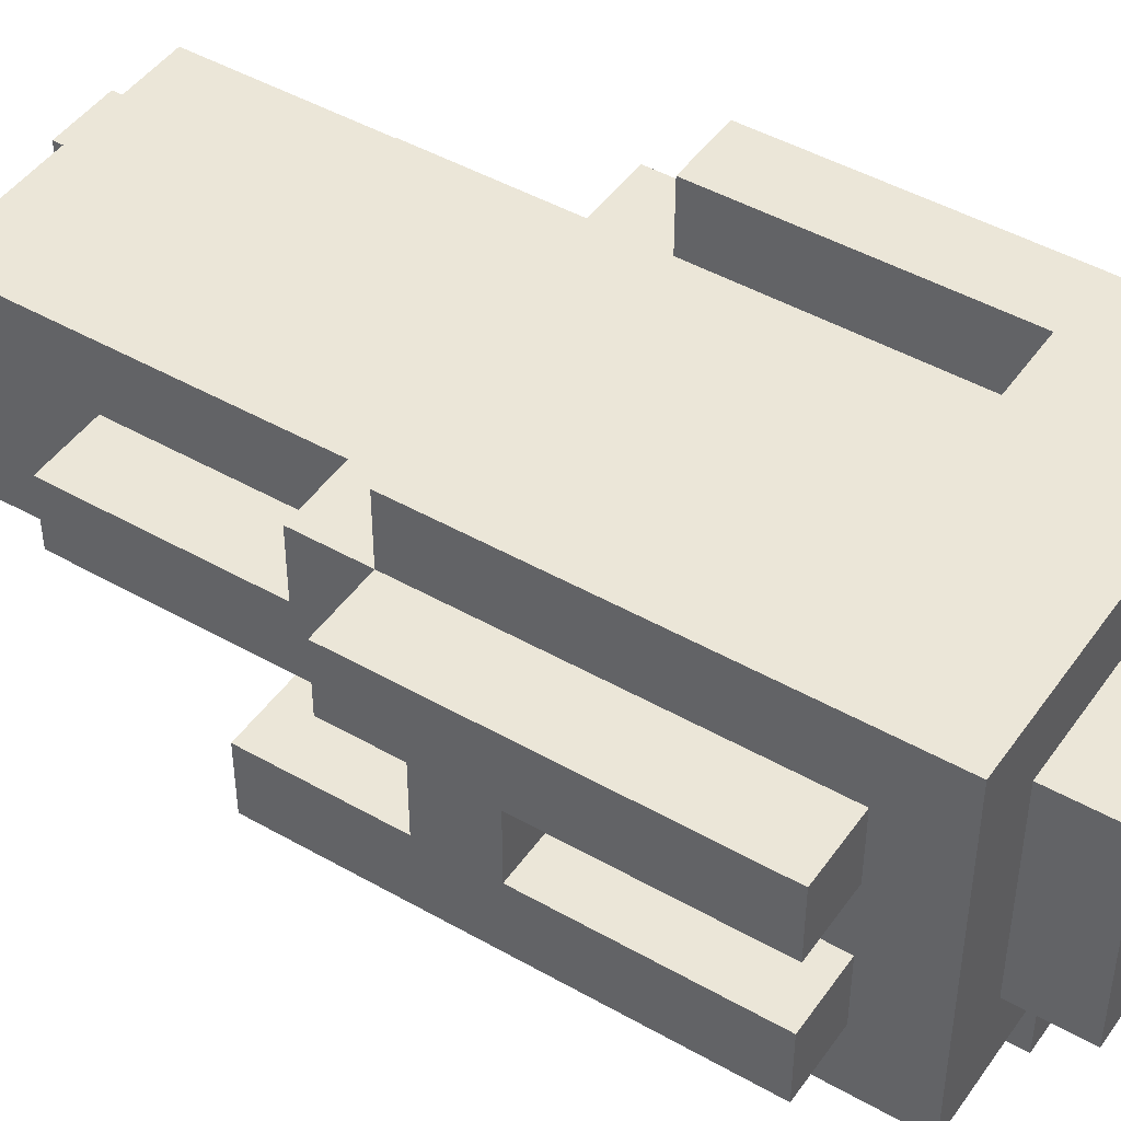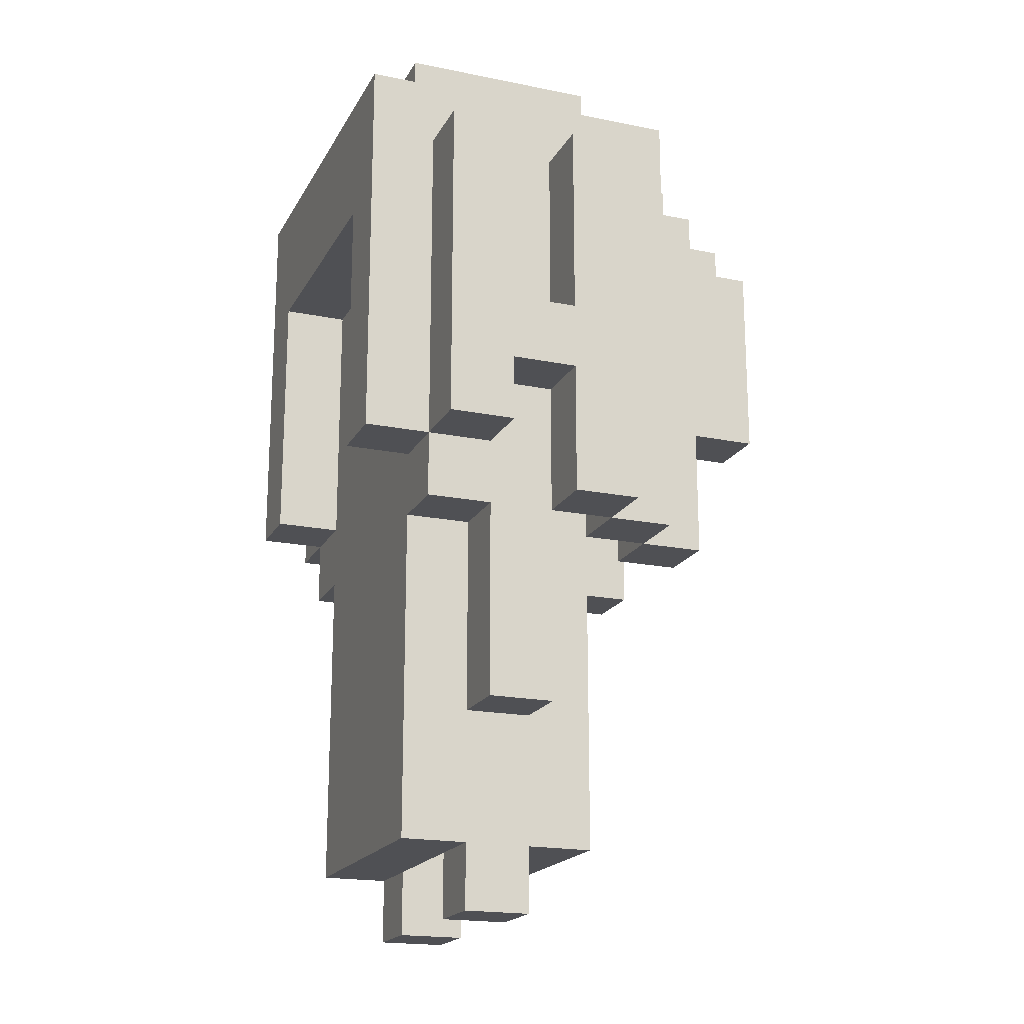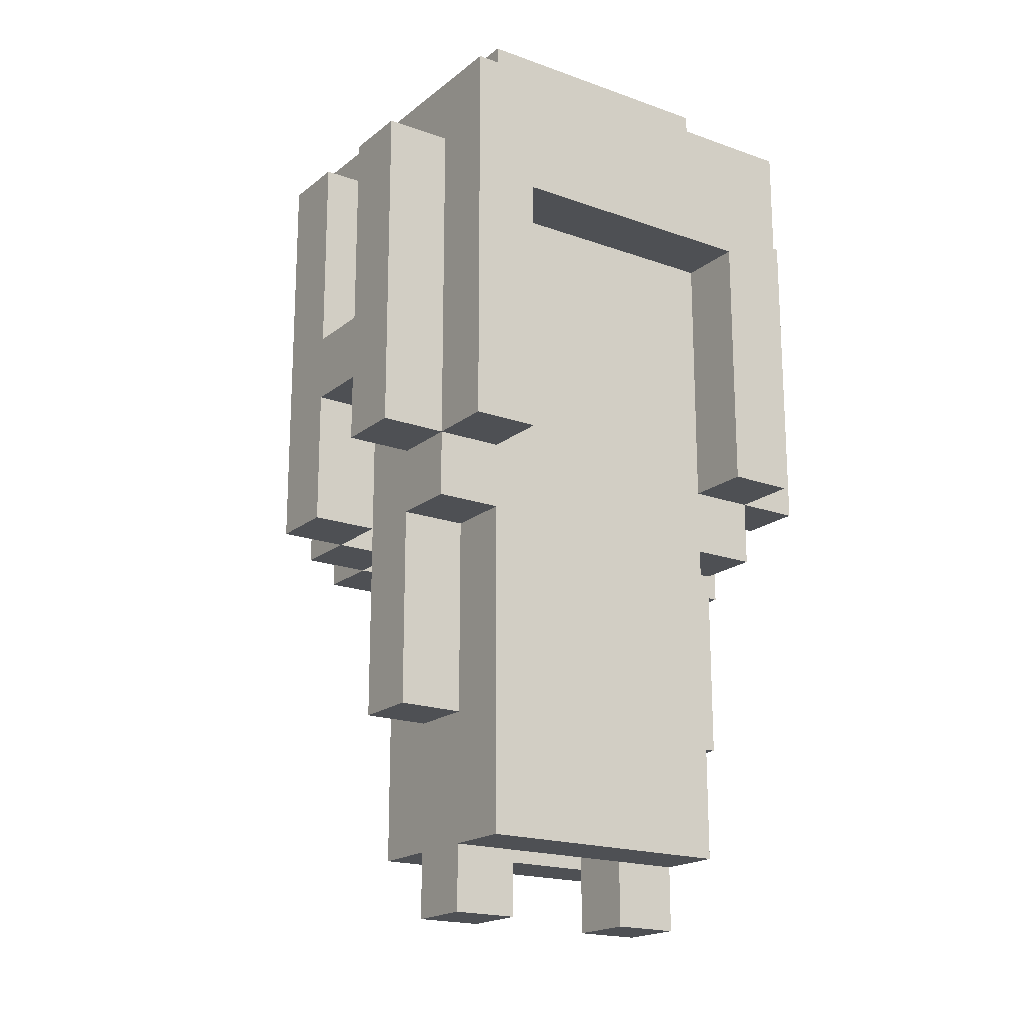
<metadata>
{"format":"obj","ext":"obj","renderer":"f3d","projection":"perspective","resolution":1024,"background":"white","views":[{"elev":46.1,"azim":123.1,"up":"+Z"},{"elev":-19.1,"azim":69.0,"up":"+Y"},{"elev":-18.9,"azim":-34.4,"up":"+Y"}]}
</metadata>
<code>
g people001
v -4 6 -0.5
v -4 6 -1.5
v -4 7 1.5
v -4 7 0.5
v -4 8 0.5
v -4 8 -0.5
v -4 9 0.5
v -4 9 -0.5
v -4 12 1.5
v -4 12 0.5
v -4 12 -0.5
v -4 12 -1.5
v -3 3 0.5
v -3 3 -0.5
v -3 4 0.5
v -3 4 -0.5
v -3 6 1.5
v -3 6 0.5
v -3 6 -0.5
v -3 6 -1.5
v -3 6 -2.5
v -3 7 2.5
v -3 7 1.5
v -3 7 0.5
v -3 7 -0.5
v -3 8 0.5
v -3 8 -0.5
v -3 9 0.5
v -3 9 -0.5
v -3 11 -1.5
v -3 11 -2.5
v -3 12 2.5
v -3 12 1.5
v -3 12 0.5
v -3 12 -0.5
v -3 12 -1.5
v -3 13 2.5
v -3 13 -2.5
v -2 0 0.5
v -2 0 -0.5
v -2 1 1.5
v -2 1 0.5
v -2 1 -0.5
v -2 1 -1.5
v -2 3 0.5
v -2 3 -0.5
v -2 4 1.5
v -2 4 0.5
v -2 4 -0.5
v -2 6 1.5
v -2 6 0.5
v -2 6 -0.5
v -2 6 -1.5
v -2 6 -2.5
v -2 6 -3.5
v -2 7 -0.5
v -2 7 -1.5
v -2 8 -3.5
v -2 8 -4.5
v -2 10 -3.5
v -2 10 -4.5
v -2 11 -2.5
v -2 12 -2.5
v -2 12 -3.5
v -2 13 1.5
v -2 13 -1.5
v -2 14 1.5
v -2 14 -1.5
v -1 10 -3.5
v -1 10 -4.5
v -1 11 -3.5
v -1 11 -4.5
v -1 12 -2.5
v -1 12 -3.5
v -1 13 -2.5
v -1 13 -3.5
v 0 11 -3.5
v 0 11 -4.5
v 0 12 -3.5
v 0 12 -4.5
v 1 0 0.5
v 1 0 -0.5
v 1 1 0.5
v 1 1 -0.5
v 1 2 0.5
v 1 2 -0.5
v 1 6 -2.5
v 1 6 -3.5
v 1 7 -2.5
v 1 8 -3.5
v 1 8 -4.5
v 1 11 -2.5
v 1 11 -3.5
v 1 11 -4.5
v 2 6 -1.5
v 2 6 -2.5
v 2 7 2.5
v 2 7 1.5
v 2 7 -1.5
v 2 7 -2.5
v 2 8 1.5
v 2 9 1.5
v 2 10 1.5
v 2 11 2.5
v 2 11 1.5
v 3 6 -0.5
v 3 6 -1.5
v 3 7 -0.5
v 3 7 -1.5
v -3 6 -0.5
v -3 6 -1.5
v -3 7 -0.5
v -3 7 -1.5
v -2 6 -1.5
v -2 6 -2.5
v -2 7 2.5
v -2 7 1.5
v -2 7 -1.5
v -2 7 -2.5
v -2 8 1.5
v -2 9 1.5
v -2 10 1.5
v -2 11 2.5
v -2 11 1.5
v -1 0 0.5
v -1 0 -0.5
v -1 1 0.5
v -1 1 -0.5
v -1 2 0.5
v -1 2 -0.5
v -1 6 -2.5
v -1 6 -3.5
v -1 7 -2.5
v -1 8 -3.5
v -1 8 -4.5
v -1 10 -3.5
v -1 10 -4.5
v -1 11 -2.5
v -1 11 -3.5
v 0 10 -3.5
v 0 10 -4.5
v 0 11 -3.5
v 0 11 -4.5
v 1 11 -3.5
v 1 11 -4.5
v 1 12 -2.5
v 1 12 -3.5
v 1 12 -4.5
v 1 13 -2.5
v 1 13 -3.5
v 2 0 0.5
v 2 0 -0.5
v 2 1 1.5
v 2 1 0.5
v 2 1 -0.5
v 2 1 -1.5
v 2 3 0.5
v 2 3 -0.5
v 2 4 0.5
v 2 4 -0.5
v 2 6 1.5
v 2 6 0.5
v 2 6 -0.5
v 2 6 -1.5
v 2 6 -2.5
v 2 6 -3.5
v 2 7 -0.5
v 2 7 -1.5
v 2 8 -3.5
v 2 8 -4.5
v 2 11 -2.5
v 2 11 -3.5
v 2 11 -4.5
v 2 12 -2.5
v 2 12 -3.5
v 2 13 1.5
v 2 13 -1.5
v 2 14 1.5
v 2 14 -1.5
v 3 3 0.5
v 3 3 -0.5
v 3 4 0.5
v 3 4 -0.5
v 3 6 1.5
v 3 6 0.5
v 3 6 -0.5
v 3 6 -1.5
v 3 6 -2.5
v 3 7 2.5
v 3 7 1.5
v 3 7 0.5
v 3 7 -0.5
v 3 8 0.5
v 3 8 -0.5
v 3 9 0.5
v 3 9 -0.5
v 3 11 -1.5
v 3 11 -2.5
v 3 12 2.5
v 3 12 1.5
v 3 12 0.5
v 3 12 -0.5
v 3 12 -1.5
v 3 13 2.5
v 3 13 -2.5
v 4 6 -0.5
v 4 6 -1.5
v 4 7 1.5
v 4 7 0.5
v 4 8 0.5
v 4 8 -0.5
v 4 9 0.5
v 4 9 -0.5
v 4 12 1.5
v 4 12 0.5
v 4 12 -0.5
v 4 12 -1.5
v -3 7 2.5
v -3 12 2.5
v -3 13 2.5
v -2 7 2.5
v -2 11 2.5
v -2 12 2.5
v 2 7 2.5
v 2 11 2.5
v 2 12 2.5
v 3 7 2.5
v 3 12 2.5
v 3 13 2.5
v -4 7 1.5
v -4 12 1.5
v -3 6 1.5
v -3 7 1.5
v -3 12 1.5
v -2 1 1.5
v -2 4 1.5
v -2 6 1.5
v -2 7 1.5
v -2 8 1.5
v -2 9 1.5
v -2 10 1.5
v -2 11 1.5
v -2 13 1.5
v -2 14 1.5
v -1 4 1.5
v -1 5 1.5
v -1 6 1.5
v -1 7 1.5
v -1 9 1.5
v -1 10 1.5
v 0 1 1.5
v 0 5 1.5
v 1 1 1.5
v 1 6 1.5
v 1 9 1.5
v 1 10 1.5
v 2 1 1.5
v 2 6 1.5
v 2 7 1.5
v 2 8 1.5
v 2 9 1.5
v 2 10 1.5
v 2 11 1.5
v 2 13 1.5
v 2 14 1.5
v 3 6 1.5
v 3 7 1.5
v 3 12 1.5
v 4 7 1.5
v 4 12 1.5
v -3 3 0.5
v -3 4 0.5
v -3 6 0.5
v -2 0 0.5
v -2 1 0.5
v -2 3 0.5
v -2 4 0.5
v -2 6 0.5
v -1 0 0.5
v -1 1 0.5
v 1 0 0.5
v 1 1 0.5
v 2 0 0.5
v 2 1 0.5
v 2 3 0.5
v 2 4 0.5
v 2 6 0.5
v 3 3 0.5
v 3 4 0.5
v 3 6 0.5
v -4 6 -0.5
v -4 8 -0.5
v -4 9 -0.5
v -4 12 -0.5
v -3 6 -0.5
v -3 7 -0.5
v -3 8 -0.5
v -3 9 -0.5
v -3 12 -0.5
v -1 1 -0.5
v -1 2 -0.5
v 1 1 -0.5
v 1 2 -0.5
v 3 6 -0.5
v 3 7 -0.5
v 3 8 -0.5
v 3 9 -0.5
v 3 12 -0.5
v 4 6 -0.5
v 4 8 -0.5
v 4 9 -0.5
v 4 12 -0.5
v -3 6 -1.5
v -3 7 -1.5
v -2 6 -1.5
v -2 7 -1.5
v 2 6 -1.5
v 2 7 -1.5
v 3 6 -1.5
v 3 7 -1.5
v -2 6 -2.5
v -2 7 -2.5
v -1 6 -2.5
v -1 7 -2.5
v 1 6 -2.5
v 1 7 -2.5
v 2 6 -2.5
v 2 7 -2.5
v -1 10 -3.5
v -1 11 -3.5
v 0 10 -3.5
v 0 11 -3.5
v -4 7 0.5
v -4 8 0.5
v -4 9 0.5
v -4 12 0.5
v -3 7 0.5
v -3 8 0.5
v -3 9 0.5
v -3 12 0.5
v -1 1 0.5
v -1 2 0.5
v 0 1 0.5
v 0 2 0.5
v 1 1 0.5
v 1 2 0.5
v 3 7 0.5
v 3 8 0.5
v 3 9 0.5
v 3 12 0.5
v 4 7 0.5
v 4 8 0.5
v 4 9 0.5
v 4 12 0.5
v -3 3 -0.5
v -3 4 -0.5
v -3 6 -0.5
v -3 7 -0.5
v -2 0 -0.5
v -2 1 -0.5
v -2 3 -0.5
v -2 4 -0.5
v -2 6 -0.5
v -2 7 -0.5
v -1 0 -0.5
v -1 1 -0.5
v 1 0 -0.5
v 1 1 -0.5
v 2 0 -0.5
v 2 1 -0.5
v 2 3 -0.5
v 2 4 -0.5
v 2 6 -0.5
v 2 7 -0.5
v 3 3 -0.5
v 3 4 -0.5
v 3 6 -0.5
v 3 7 -0.5
v -4 6 -1.5
v -4 12 -1.5
v -3 6 -1.5
v -3 11 -1.5
v -3 12 -1.5
v -2 1 -1.5
v -2 6 -1.5
v -2 7 -1.5
v -2 13 -1.5
v -2 14 -1.5
v 2 1 -1.5
v 2 6 -1.5
v 2 7 -1.5
v 2 13 -1.5
v 2 14 -1.5
v 3 6 -1.5
v 3 11 -1.5
v 3 12 -1.5
v 4 6 -1.5
v 4 12 -1.5
v -3 6 -2.5
v -3 11 -2.5
v -3 13 -2.5
v -2 6 -2.5
v -2 11 -2.5
v -2 12 -2.5
v -1 7 -2.5
v -1 11 -2.5
v -1 12 -2.5
v -1 13 -2.5
v 1 7 -2.5
v 1 11 -2.5
v 1 12 -2.5
v 1 13 -2.5
v 2 6 -2.5
v 2 11 -2.5
v 2 12 -2.5
v 3 6 -2.5
v 3 11 -2.5
v 3 13 -2.5
v -2 6 -3.5
v -2 8 -3.5
v -2 10 -3.5
v -2 12 -3.5
v -1 6 -3.5
v -1 8 -3.5
v -1 10 -3.5
v -1 11 -3.5
v -1 12 -3.5
v -1 13 -3.5
v 0 11 -3.5
v 0 12 -3.5
v 1 6 -3.5
v 1 8 -3.5
v 1 11 -3.5
v 1 12 -3.5
v 1 13 -3.5
v 2 6 -3.5
v 2 8 -3.5
v 2 11 -3.5
v 2 12 -3.5
v -2 8 -4.5
v -2 10 -4.5
v -1 8 -4.5
v -1 10 -4.5
v -1 11 -4.5
v 0 10 -4.5
v 0 11 -4.5
v 0 12 -4.5
v 1 8 -4.5
v 1 11 -4.5
v 1 12 -4.5
v 2 8 -4.5
v 2 11 -4.5
v -2 0 0.5
v -1 0 0.5
v 1 0 0.5
v 2 0 0.5
v -2 0 -0.5
v -1 0 -0.5
v 1 0 -0.5
v 2 0 -0.5
v -2 1 1.5
v 0 1 1.5
v 1 1 1.5
v 2 1 1.5
v -2 1 0.5
v -1 1 0.5
v 0 1 0.5
v 1 1 0.5
v 2 1 0.5
v -2 1 -0.5
v -1 1 -0.5
v 1 1 -0.5
v 2 1 -0.5
v -2 1 -1.5
v 2 1 -1.5
v -1 2 0.5
v 0 2 0.5
v 1 2 0.5
v -1 2 -0.5
v 1 2 -0.5
v -3 3 0.5
v -2 3 0.5
v 2 3 0.5
v 3 3 0.5
v -3 3 -0.5
v -2 3 -0.5
v 2 3 -0.5
v 3 3 -0.5
v -3 6 1.5
v -2 6 1.5
v 2 6 1.5
v 3 6 1.5
v -3 6 0.5
v -2 6 0.5
v 2 6 0.5
v 3 6 0.5
v -4 6 -0.5
v -3 6 -0.5
v 3 6 -0.5
v 4 6 -0.5
v -4 6 -1.5
v -3 6 -1.5
v -2 6 -1.5
v 2 6 -1.5
v 3 6 -1.5
v 4 6 -1.5
v -3 6 -2.5
v -2 6 -2.5
v -1 6 -2.5
v 1 6 -2.5
v 2 6 -2.5
v 3 6 -2.5
v -2 6 -3.5
v -1 6 -3.5
v 1 6 -3.5
v 2 6 -3.5
v -3 7 2.5
v -2 7 2.5
v 2 7 2.5
v 3 7 2.5
v -4 7 1.5
v -3 7 1.5
v -2 7 1.5
v 2 7 1.5
v 3 7 1.5
v 4 7 1.5
v -4 7 0.5
v -3 7 0.5
v 3 7 0.5
v 4 7 0.5
v -3 7 -0.5
v -2 7 -0.5
v 2 7 -0.5
v 3 7 -0.5
v -3 7 -1.5
v -2 7 -1.5
v 2 7 -1.5
v 3 7 -1.5
v -2 7 -2.5
v -1 7 -2.5
v 1 7 -2.5
v 2 7 -2.5
v -4 8 0.5
v -3 8 0.5
v 3 8 0.5
v 4 8 0.5
v -4 8 -0.5
v -3 8 -0.5
v 3 8 -0.5
v 4 8 -0.5
v -2 8 -3.5
v -1 8 -3.5
v 1 8 -3.5
v 2 8 -3.5
v -2 8 -4.5
v -1 8 -4.5
v 1 8 -4.5
v 2 8 -4.5
v -1 10 -3.5
v 0 10 -3.5
v -1 10 -4.5
v 0 10 -4.5
v -2 11 2.5
v 2 11 2.5
v -2 11 1.5
v 2 11 1.5
v -1 11 -2.5
v 1 11 -2.5
v -1 11 -3.5
v 0 11 -3.5
v 1 11 -3.5
v 0 11 -4.5
v 1 11 -4.5
v -4 9 0.5
v -3 9 0.5
v 3 9 0.5
v 4 9 0.5
v -4 9 -0.5
v -3 9 -0.5
v 3 9 -0.5
v 4 9 -0.5
v -2 10 -3.5
v -1 10 -3.5
v -2 10 -4.5
v -1 10 -4.5
v -1 11 -3.5
v 0 11 -3.5
v 1 11 -3.5
v 2 11 -3.5
v -1 11 -4.5
v 0 11 -4.5
v 1 11 -4.5
v 2 11 -4.5
v -4 12 1.5
v -3 12 1.5
v 3 12 1.5
v 4 12 1.5
v -4 12 0.5
v -3 12 0.5
v 3 12 0.5
v 4 12 0.5
v -4 12 -0.5
v -3 12 -0.5
v 3 12 -0.5
v 4 12 -0.5
v -4 12 -1.5
v -3 12 -1.5
v 3 12 -1.5
v 4 12 -1.5
v -2 12 -2.5
v -1 12 -2.5
v 1 12 -2.5
v 2 12 -2.5
v -2 12 -3.5
v -1 12 -3.5
v 0 12 -3.5
v 1 12 -3.5
v 2 12 -3.5
v 0 12 -4.5
v 1 12 -4.5
v -3 13 2.5
v 3 13 2.5
v -2 13 1.5
v 2 13 1.5
v -2 13 -1.5
v 2 13 -1.5
v -3 13 -2.5
v -1 13 -2.5
v 1 13 -2.5
v 3 13 -2.5
v -1 13 -3.5
v 1 13 -3.5
v -2 14 1.5
v 2 14 1.5
v -2 14 -1.5
v 2 14 -1.5
f 5 4 3
f 6 2 1
f 7 5 3
f 7 6 5
f 8 2 6
f 8 6 7
f 9 7 3
f 10 7 9
f 11 2 8
f 12 2 11
f 15 14 13
f 16 14 15
f 18 16 15
f 19 16 18
f 23 18 17
f 24 19 18
f 24 18 23
f 25 19 24
f 26 25 24
f 27 25 26
f 30 21 20
f 31 21 30
f 32 23 22
f 33 23 32
f 34 29 28
f 35 29 34
f 36 31 30
f 37 33 32
f 37 36 35
f 37 35 34
f 37 34 33
f 38 31 36
f 38 36 37
f 42 40 39
f 43 40 42
f 45 42 41
f 45 44 43
f 45 43 42
f 46 44 45
f 47 45 41
f 48 45 47
f 49 44 46
f 50 48 47
f 51 48 50
f 52 44 49
f 53 44 52
f 56 53 52
f 57 53 56
f 58 55 54
f 60 58 54
f 60 59 58
f 61 59 60
f 62 60 54
f 63 60 62
f 64 60 63
f 67 66 65
f 68 66 67
f 71 70 69
f 72 70 71
f 75 74 73
f 76 74 75
f 79 78 77
f 80 78 79
f 83 82 81
f 84 82 83
f 85 84 83
f 86 84 85
f 89 88 87
f 90 88 89
f 92 90 89
f 93 91 90
f 93 90 92
f 94 91 93
f 99 96 95
f 100 96 99
f 101 98 97
f 102 101 97
f 103 102 97
f 104 103 97
f 105 103 104
f 108 107 106
f 109 107 108
f 110 111 112
f 112 111 113
f 114 115 118
f 118 115 119
f 116 117 120
f 116 120 121
f 116 121 122
f 116 122 123
f 123 122 124
f 125 126 127
f 127 126 128
f 127 128 129
f 129 128 130
f 131 132 133
f 133 132 134
f 133 134 136
f 134 135 136
f 136 135 137
f 133 136 138
f 138 136 139
f 140 141 142
f 142 141 143
f 144 145 147
f 147 145 148
f 146 147 149
f 149 147 150
f 151 152 154
f 154 152 155
f 153 154 157
f 155 156 157
f 154 155 157
f 157 156 158
f 153 157 159
f 158 156 160
f 153 159 161
f 161 159 162
f 160 156 163
f 163 156 164
f 163 164 167
f 167 164 168
f 165 166 169
f 165 169 171
f 169 170 172
f 171 169 172
f 172 170 173
f 171 172 174
f 174 172 175
f 176 177 178
f 178 177 179
f 180 181 182
f 182 181 183
f 182 183 185
f 185 183 186
f 184 185 190
f 185 186 191
f 190 185 191
f 191 186 192
f 191 192 193
f 193 192 194
f 187 188 197
f 197 188 198
f 189 190 199
f 199 190 200
f 195 196 201
f 201 196 202
f 197 198 203
f 199 200 204
f 202 203 204
f 201 202 204
f 200 201 204
f 203 198 205
f 204 203 205
f 208 209 210
f 206 207 211
f 208 210 212
f 210 211 212
f 211 207 213
f 212 211 213
f 208 212 214
f 214 212 215
f 213 207 216
f 216 207 217
f 221 219 218
f 222 219 221
f 223 220 219
f 223 219 222
f 225 223 222
f 226 220 223
f 226 223 225
f 227 225 224
f 227 226 225
f 228 220 226
f 228 226 227
f 229 220 228
f 233 231 230
f 234 231 233
f 237 233 232
f 238 233 237
f 245 236 235
f 245 237 236
f 245 238 237
f 246 238 245
f 247 238 246
f 248 239 238
f 248 238 247
f 249 241 240
f 249 240 239
f 250 242 241
f 250 241 249
f 251 245 235
f 251 246 245
f 252 247 246
f 252 246 251
f 253 252 251
f 254 248 247
f 254 252 253
f 254 247 252
f 255 249 239
f 255 250 249
f 256 242 250
f 256 250 255
f 257 254 253
f 258 248 254
f 258 254 257
f 259 239 248
f 259 248 258
f 260 255 239
f 260 239 259
f 261 256 255
f 261 255 260
f 262 242 256
f 262 256 261
f 263 242 262
f 264 244 243
f 265 244 264
f 266 259 258
f 267 259 266
f 269 268 267
f 270 268 269
f 276 272 271
f 277 273 272
f 277 272 276
f 278 273 277
f 279 275 274
f 280 275 279
f 283 282 281
f 284 282 283
f 288 286 285
f 289 287 286
f 289 286 288
f 290 287 289
f 295 292 291
f 296 292 295
f 297 292 296
f 298 294 293
f 299 294 298
f 302 301 300
f 303 301 302
f 309 305 304
f 309 306 305
f 310 306 309
f 311 308 307
f 312 308 311
f 315 314 313
f 316 314 315
f 319 318 317
f 320 318 319
f 323 322 321
f 324 322 323
f 327 326 325
f 328 326 327
f 331 330 329
f 332 330 331
f 333 334 337
f 337 334 338
f 335 336 339
f 339 336 340
f 341 342 343
f 343 342 344
f 343 344 345
f 345 344 346
f 347 348 351
f 351 348 352
f 349 350 353
f 353 350 354
f 355 356 361
f 356 357 362
f 361 356 362
f 357 358 362
f 362 358 363
f 363 358 364
f 359 360 365
f 365 360 366
f 367 368 369
f 369 368 370
f 371 372 375
f 373 374 376
f 375 372 376
f 372 373 376
f 376 374 377
f 377 374 378
f 379 380 381
f 381 380 382
f 382 380 383
f 384 385 389
f 385 386 390
f 389 385 390
f 390 386 391
f 387 388 392
f 392 388 393
f 394 395 397
f 395 396 397
f 397 396 398
f 399 400 402
f 400 401 403
f 402 400 403
f 403 401 404
f 404 401 407
f 407 401 408
f 405 406 409
f 409 406 410
f 411 412 415
f 413 414 416
f 414 415 417
f 416 414 417
f 415 412 418
f 417 415 418
f 419 420 423
f 423 420 424
f 421 422 425
f 425 422 426
f 426 422 427
f 427 428 429
f 426 427 429
f 429 428 430
f 430 428 434
f 434 428 435
f 431 432 436
f 436 432 437
f 433 434 438
f 438 434 439
f 440 441 442
f 442 441 443
f 443 444 445
f 445 444 446
f 446 447 449
f 449 447 450
f 448 449 451
f 451 449 452
f 457 454 453
f 458 454 457
f 459 456 455
f 460 456 459
f 465 462 461
f 466 462 465
f 467 463 462
f 467 462 466
f 468 464 463
f 468 463 467
f 469 464 468
f 474 471 470
f 474 473 472
f 474 472 471
f 475 473 474
f 479 477 476
f 479 478 477
f 480 478 479
f 485 482 481
f 486 482 485
f 487 484 483
f 488 484 487
f 493 490 489
f 494 490 493
f 495 492 491
f 496 492 495
f 501 498 497
f 502 498 501
f 505 500 499
f 506 500 505
f 507 503 502
f 508 503 507
f 511 505 504
f 512 505 511
f 513 509 508
f 514 509 513
f 515 511 510
f 516 511 515
f 522 518 517
f 523 518 522
f 524 520 519
f 525 520 524
f 527 522 521
f 528 522 527
f 529 526 525
f 530 526 529
f 535 532 531
f 536 532 535
f 537 534 533
f 538 534 537
f 539 537 536
f 540 537 539
f 541 537 540
f 542 537 541
f 547 544 543
f 548 544 547
f 549 546 545
f 550 546 549
f 555 552 551
f 556 552 555
f 557 554 553
f 558 554 557
f 561 560 559
f 562 560 561
f 565 564 563
f 566 564 565
f 569 568 567
f 570 568 569
f 571 568 570
f 572 571 570
f 573 571 572
f 574 575 578
f 578 575 579
f 576 577 580
f 580 577 581
f 582 583 584
f 584 583 585
f 586 587 590
f 590 587 591
f 588 589 592
f 592 589 593
f 594 595 598
f 598 595 599
f 596 597 600
f 600 597 601
f 602 603 606
f 606 603 607
f 604 605 608
f 608 605 609
f 610 611 614
f 614 611 615
f 612 613 617
f 617 613 618
f 616 617 619
f 619 617 620
f 621 622 623
f 623 622 624
f 621 623 625
f 624 622 626
f 621 625 627
f 625 626 627
f 627 626 628
f 628 626 629
f 626 622 630
f 629 626 630
f 628 629 631
f 631 629 632
f 633 634 635
f 635 634 636

</code>
